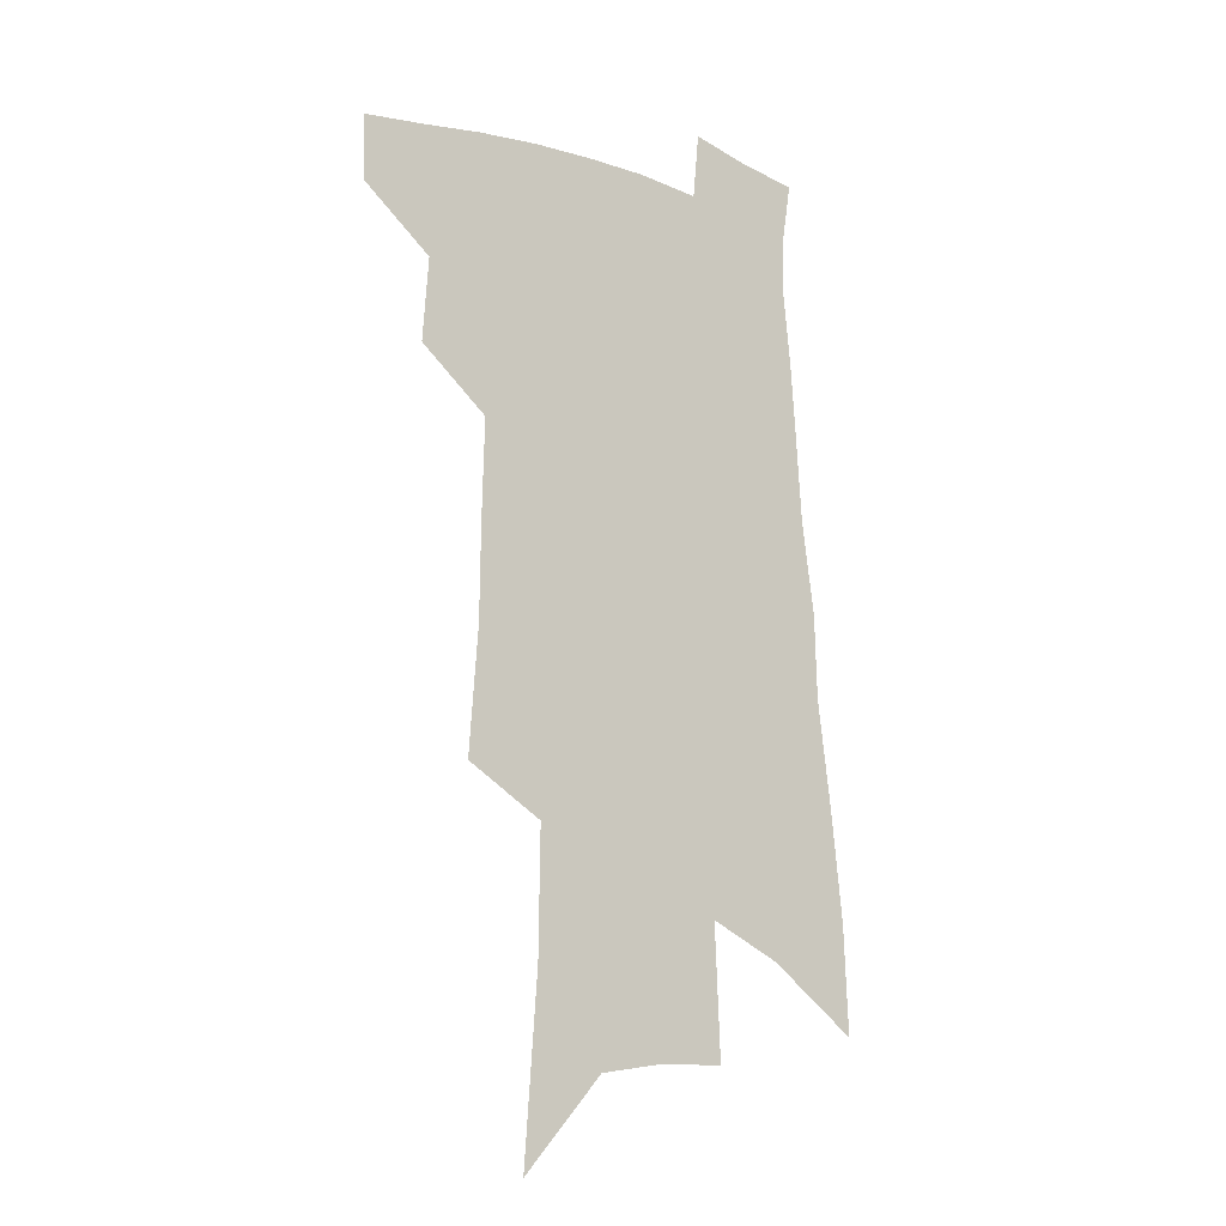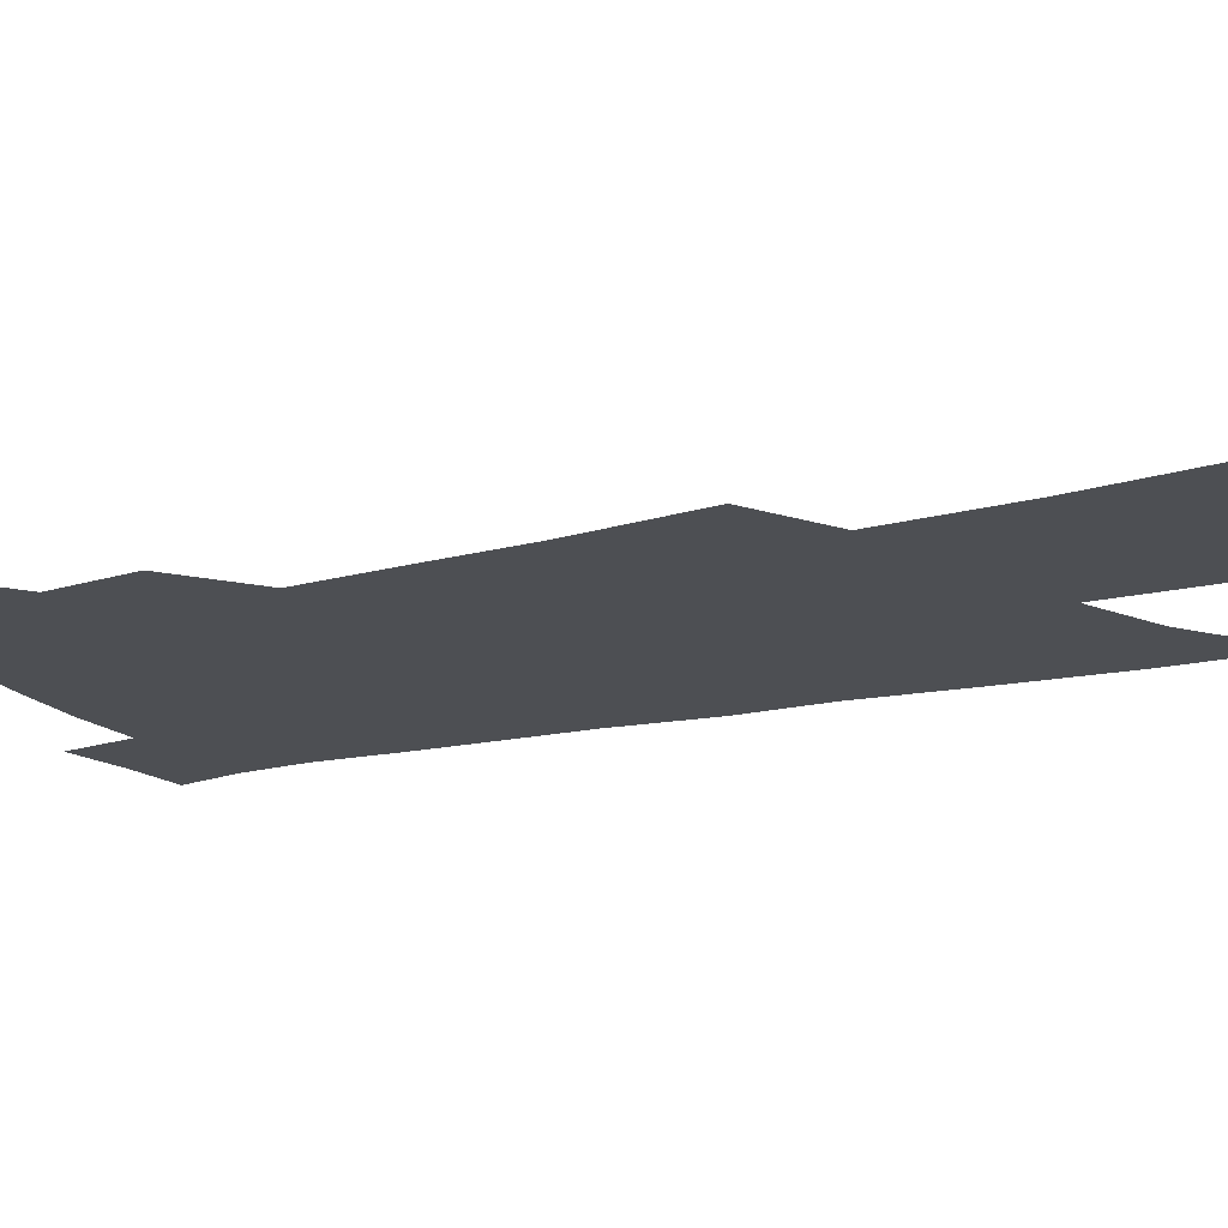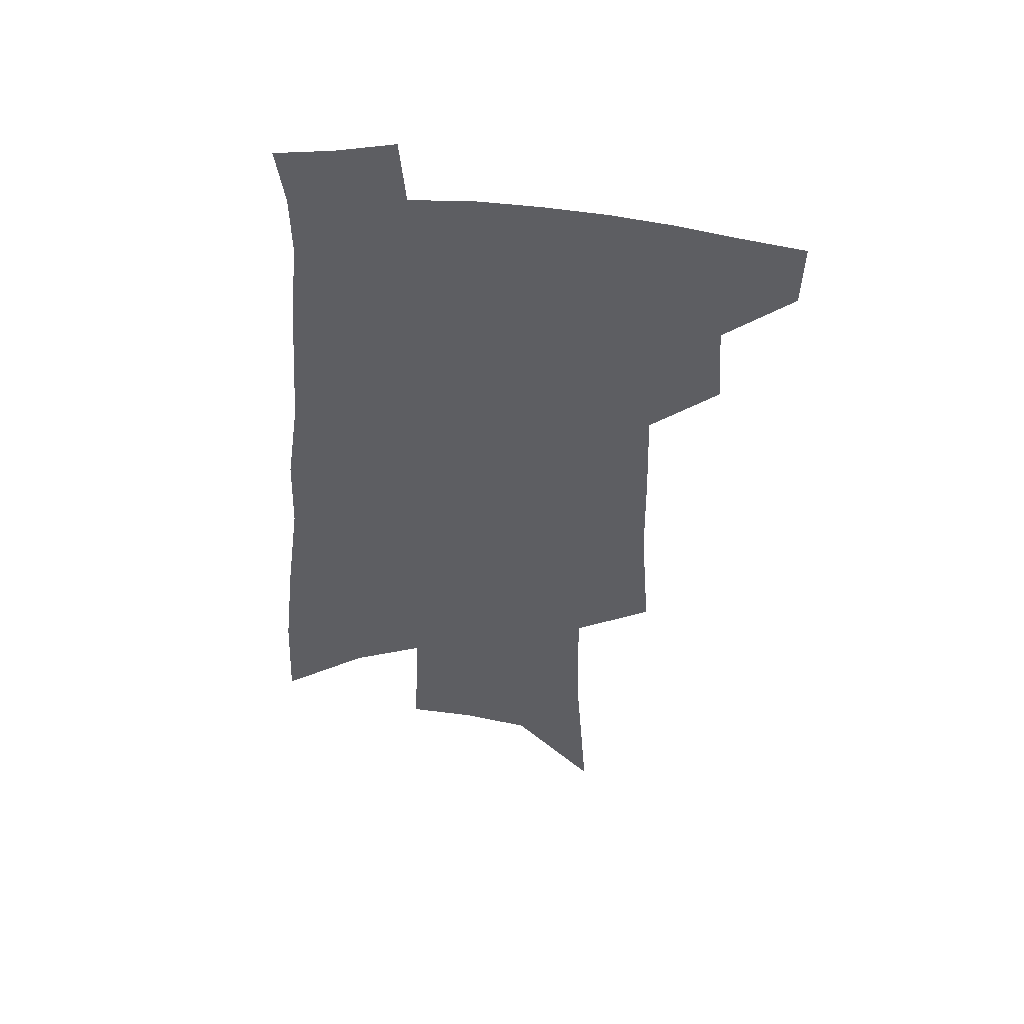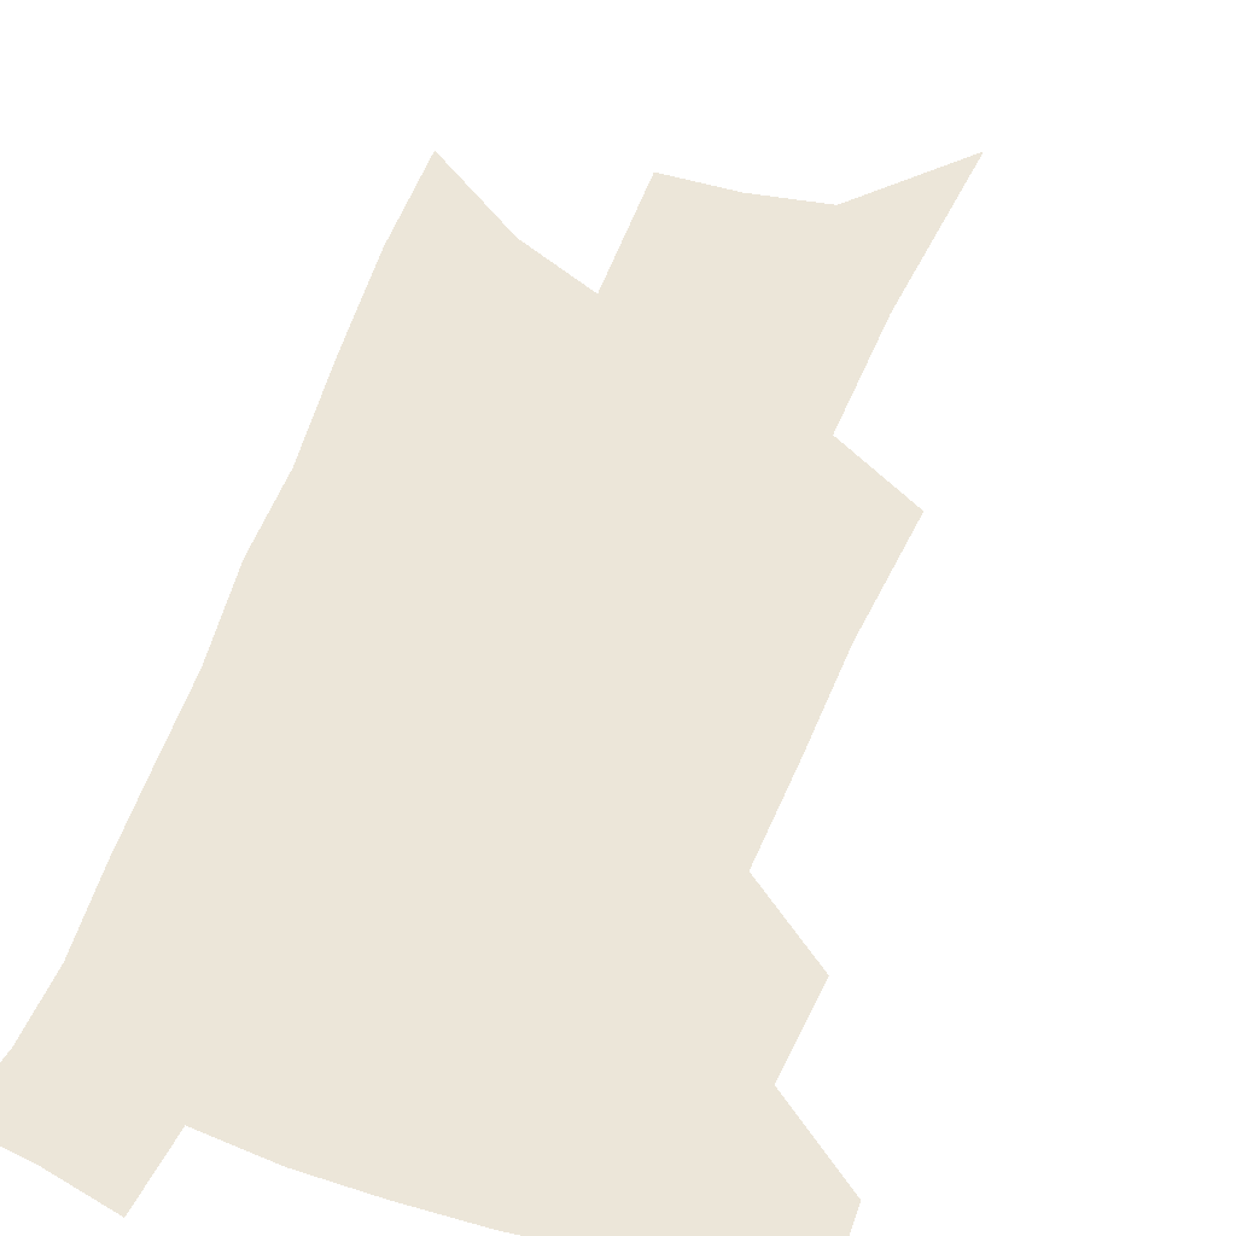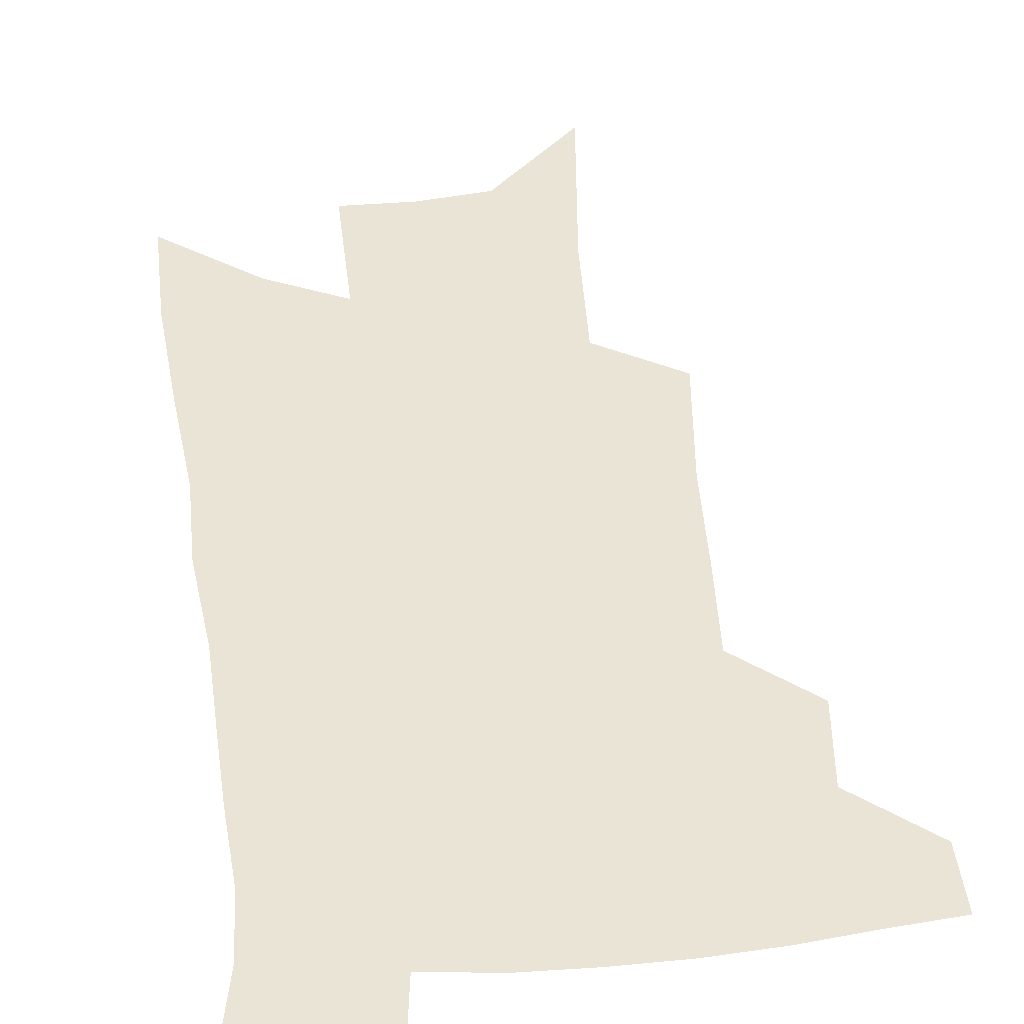
<metadata>
{"format":"obj","ext":"obj","renderer":"f3d","projection":"perspective","resolution":1024,"background":"white","views":[{"elev":-14.7,"azim":-36.4,"up":"+Y"},{"elev":-17.9,"azim":-62.6,"up":"+Z"},{"elev":50.1,"azim":-172.8,"up":"+Y"},{"elev":49.2,"azim":-159.8,"up":"+Z"},{"elev":42.4,"azim":175.8,"up":"+Z"}]}
</metadata>
<code>
v 509.8 443.2 0
v 508.9 467.6 0
v 533.8 390.8 0
v 536.1 422.2 0
v 535.4 447.1 0
v 532.5 470.6 0
v 554.9 249.8 0
v 558.4 296.9 0
v 558.8 333.4 0
v 559.8 369.6 0
v 560.6 400.6 0
v 560.5 426.6 0
v 559.7 450.1 0
v 556 474.1 0
v 578.4 116.8 0
v 583.4 185.6 0
v 584 232.7 0
v 583.6 273.3 0
v 584.5 313.9 0
v 583.4 345.1 0
v 583.5 377 0
v 583.9 405.6 0
v 583.8 430.2 0
v 582.4 452.3 0
v 579.6 476.5 0
v 609.3 151.1 0
v 609.6 204.5 0
v 608.1 243.4 0
v 607.8 286.4 0
v 606.9 320.1 0
v 606.2 351.7 0
v 605.8 381.2 0
v 605.7 407.2 0
v 605.6 431.1 0
v 605.4 453.5 0
v 603.4 477.5 0
v 634.5 155.1 0
v 633.2 212.3 0
v 631.4 251.1 0
v 630 287.4 0
v 628.7 322.3 0
v 628 351.4 0
v 627.1 382.9 0
v 627.1 408.3 0
v 627.4 431.9 0
v 628.1 453.9 0
v 627 477.6 0
v 659.8 155.7 0
v 657.6 205.3 0
v 655 247.5 0
v 652.3 287 0
v 650.8 319.9 0
v 650.1 349 0
v 648.5 380.4 0
v 648.5 405.8 0
v 648.7 430.7 0
v 649.6 453.7 0
v 651.3 475.5 0
v 653.7 500.6 0
v 685.2 192.7 0
v 680.9 237.3 0
v 677.2 277.1 0
v 674.7 312.1 0
v 673.2 343.6 0
v 672 373.4 0
v 670.1 402.6 0
v 670.6 427.3 0
v 670.7 451.8 0
v 673.1 472.8 0
v 676.4 495.3 0
v 718.8 168 0
v 717.1 208.3 0
v 712.6 250.3 0
v 707.4 290.3 0
v 706.4 322.3 0
v 701.5 357.8 0
v 699.5 388.1 0
v 697.5 417 0
v 694.6 446.1 0
v 695.1 470.2 0
v 698.5 491.9 0
f 4 5 1
f 1 5 2
f 5 6 2
f 10 11 3
f 3 11 4
f 11 12 4
f 4 12 5
f 12 13 5
f 5 13 6
f 13 14 6
f 17 18 7
f 7 18 8
f 18 19 8
f 8 19 9
f 19 20 9
f 9 20 10
f 20 21 10
f 10 21 11
f 21 22 11
f 11 22 12
f 22 23 12
f 12 23 13
f 23 24 13
f 13 24 14
f 24 25 14
f 15 26 16
f 26 27 16
f 16 27 17
f 27 28 17
f 17 28 18
f 28 29 18
f 18 29 19
f 29 30 19
f 19 30 20
f 30 31 20
f 20 31 21
f 31 32 21
f 21 32 22
f 32 33 22
f 22 33 23
f 33 34 23
f 23 34 24
f 34 35 24
f 24 35 25
f 35 36 25
f 26 37 27
f 37 38 27
f 27 38 28
f 38 39 28
f 28 39 29
f 39 40 29
f 29 40 30
f 40 41 30
f 30 41 31
f 41 42 31
f 31 42 32
f 42 43 32
f 32 43 33
f 43 44 33
f 33 44 34
f 44 45 34
f 34 45 35
f 45 46 35
f 35 46 36
f 46 47 36
f 37 48 38
f 48 49 38
f 38 49 39
f 49 50 39
f 39 50 40
f 50 51 40
f 40 51 41
f 51 52 41
f 41 52 42
f 52 53 42
f 42 53 43
f 53 54 43
f 43 54 44
f 54 55 44
f 44 55 45
f 55 56 45
f 45 56 46
f 56 57 46
f 46 57 47
f 57 58 47
f 49 60 50
f 60 61 50
f 50 61 51
f 61 62 51
f 51 62 52
f 62 63 52
f 52 63 53
f 63 64 53
f 53 64 54
f 64 65 54
f 54 65 55
f 65 66 55
f 55 66 56
f 66 67 56
f 56 67 57
f 67 68 57
f 57 68 58
f 68 69 58
f 58 69 59
f 69 70 59
f 60 71 61
f 71 72 61
f 61 72 62
f 72 73 62
f 62 73 63
f 73 74 63
f 63 74 64
f 74 75 64
f 64 75 65
f 75 76 65
f 65 76 66
f 76 77 66
f 66 77 67
f 77 78 67
f 67 78 68
f 78 79 68
f 68 79 69
f 79 80 69
f 69 80 70
f 80 81 70

</code>
